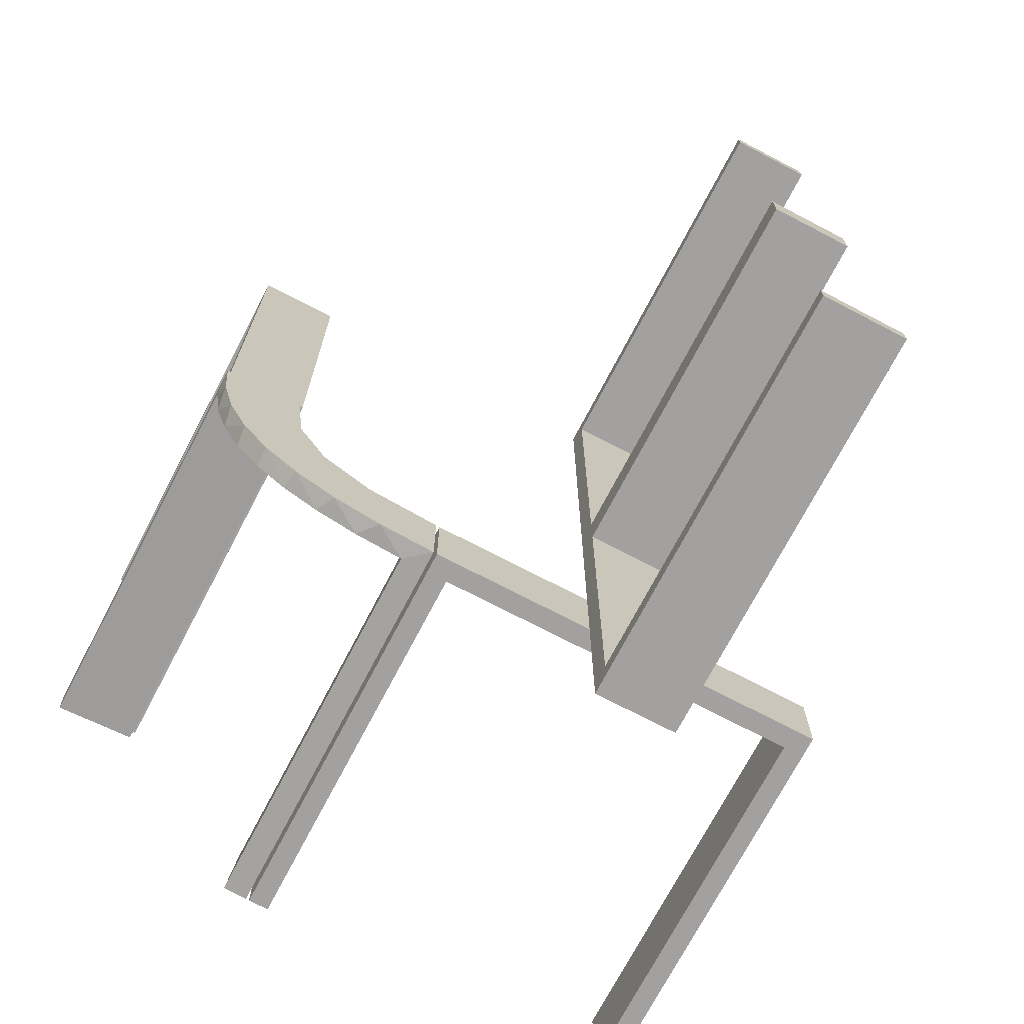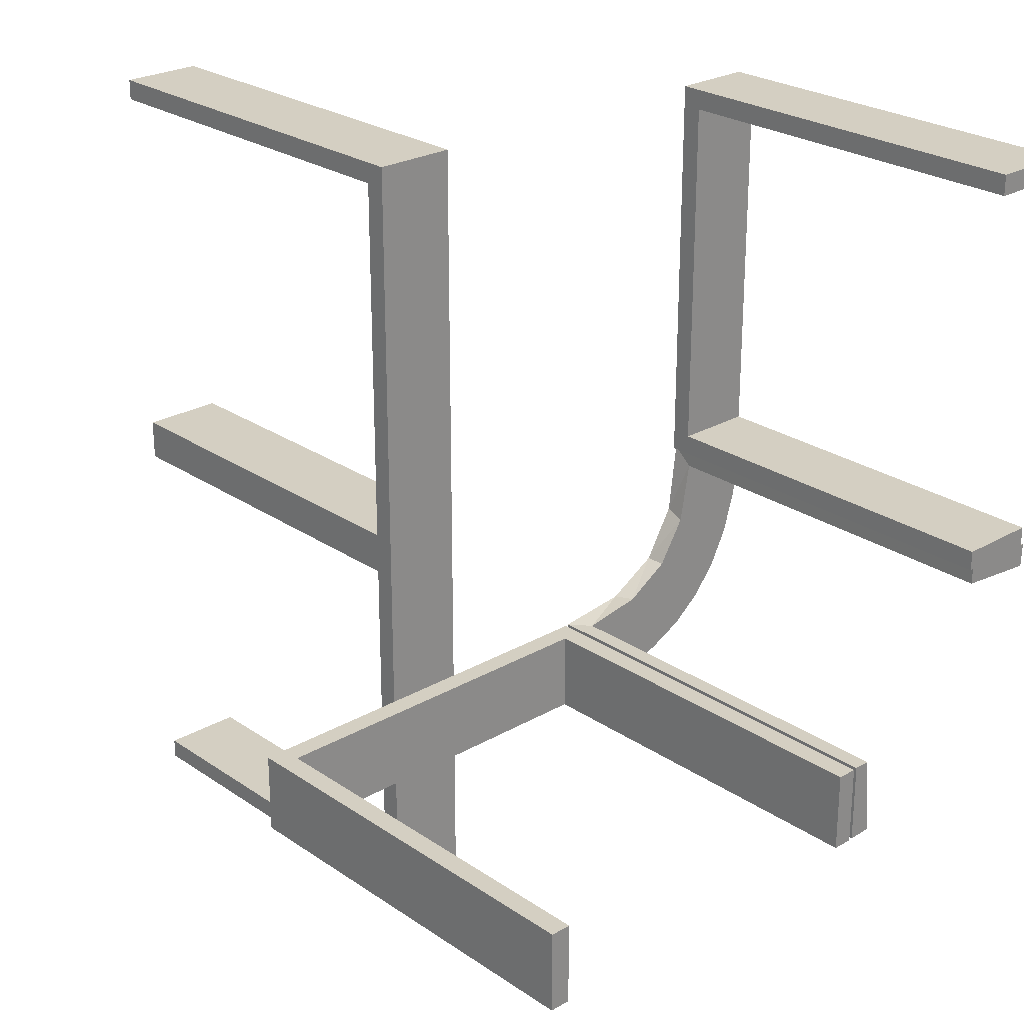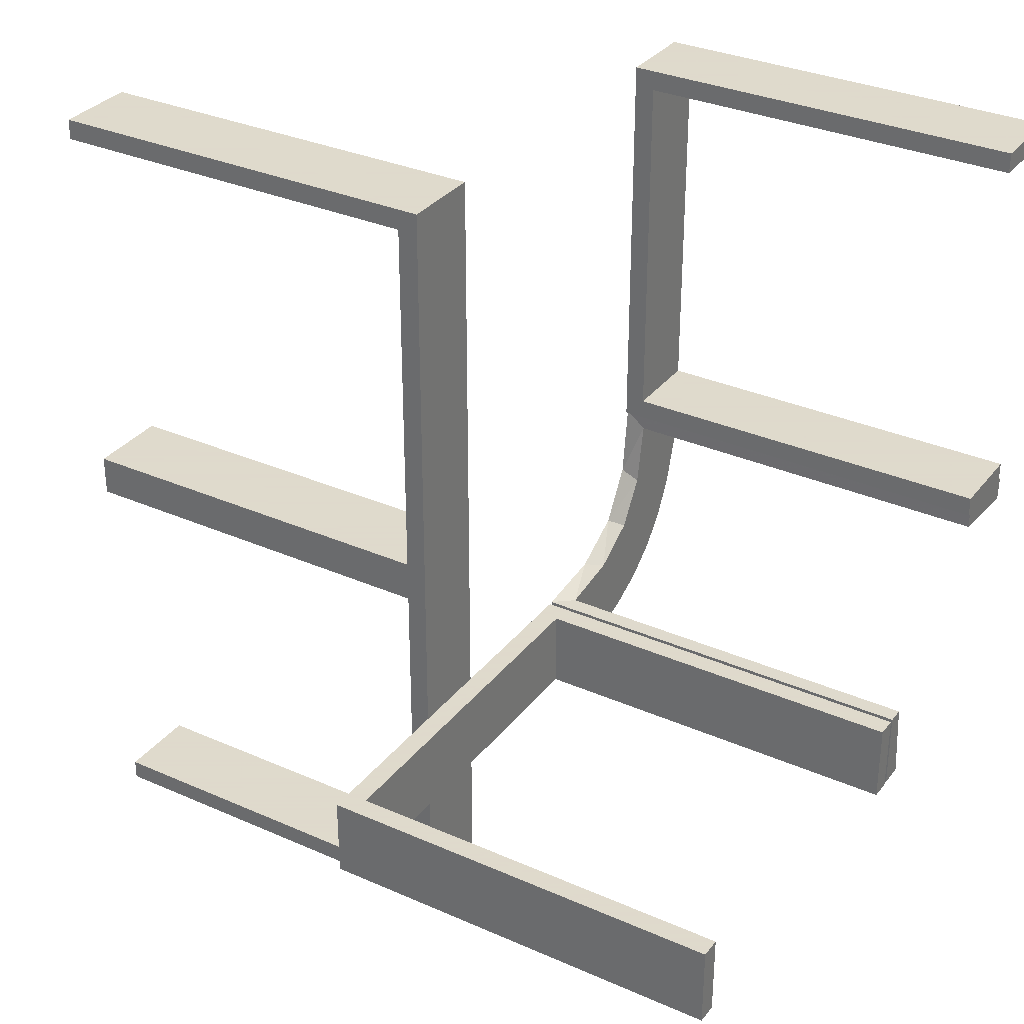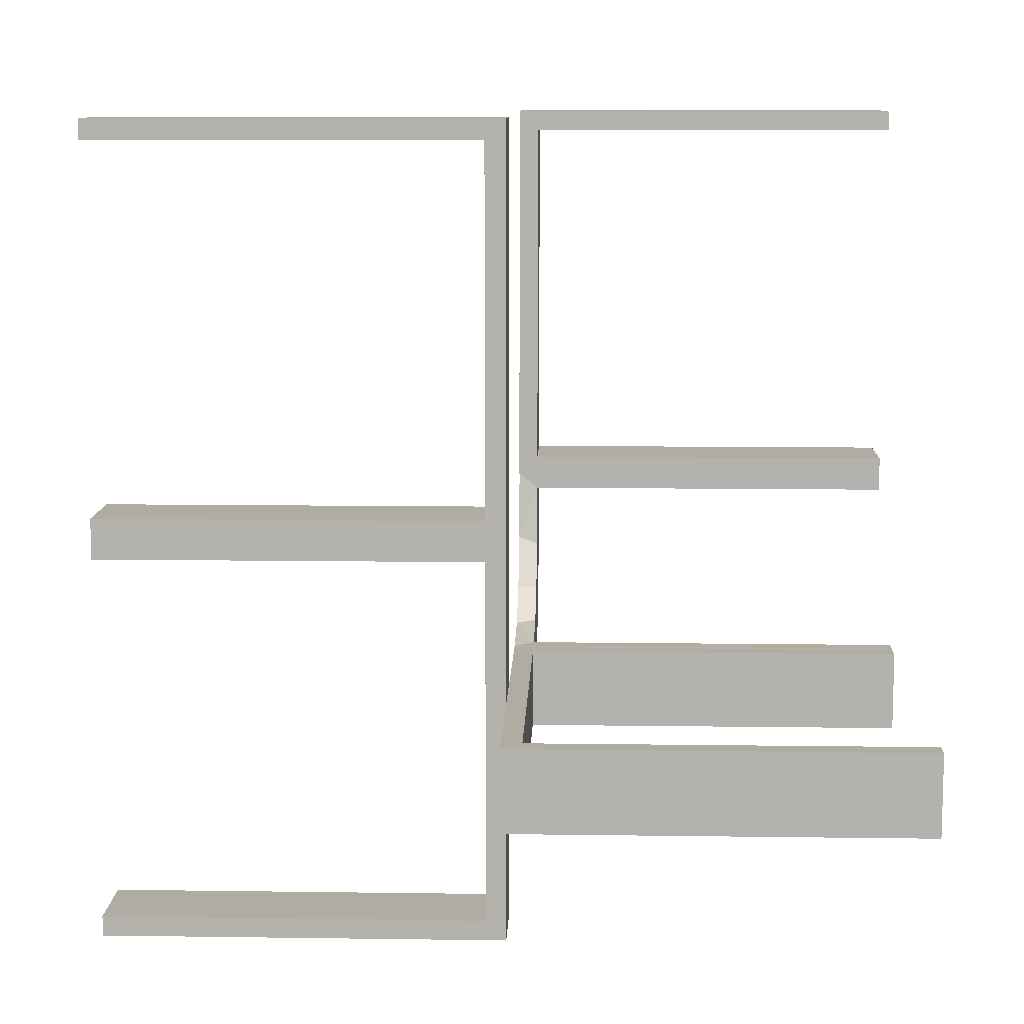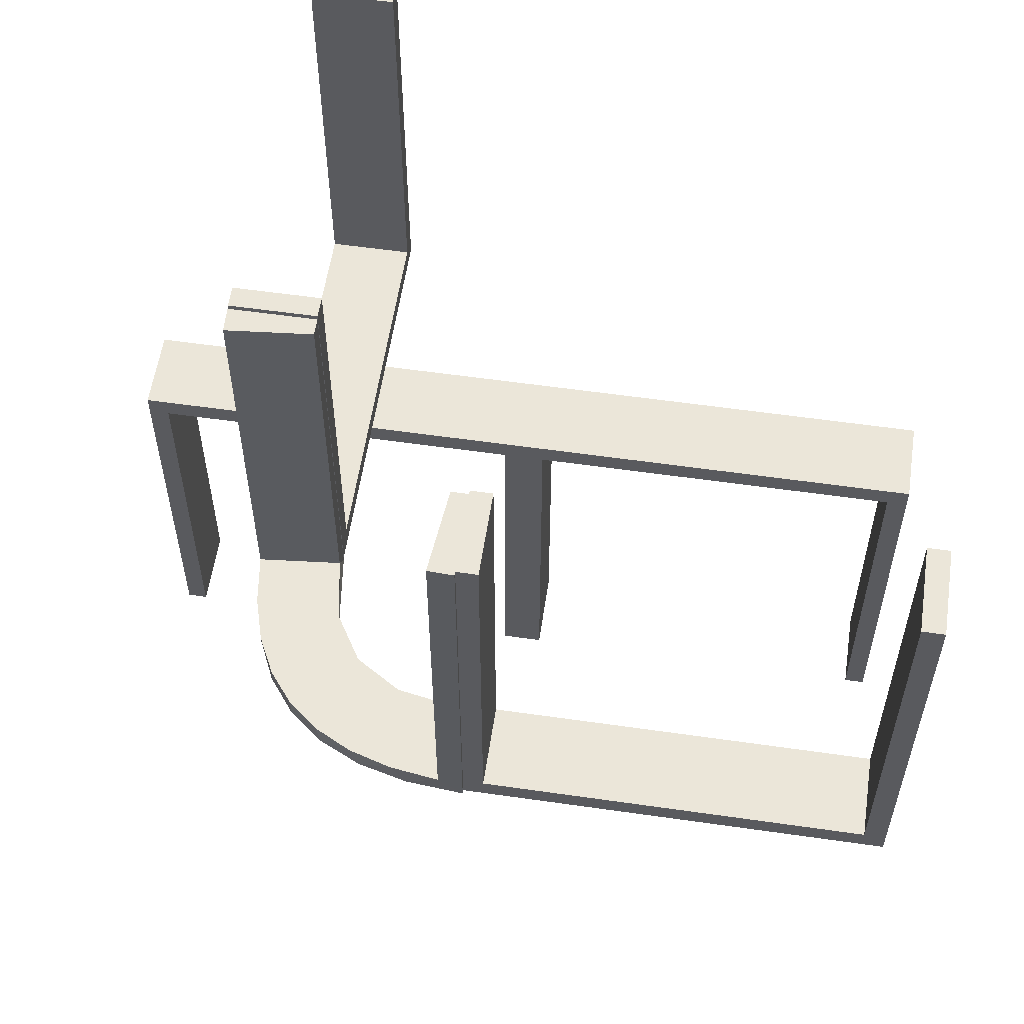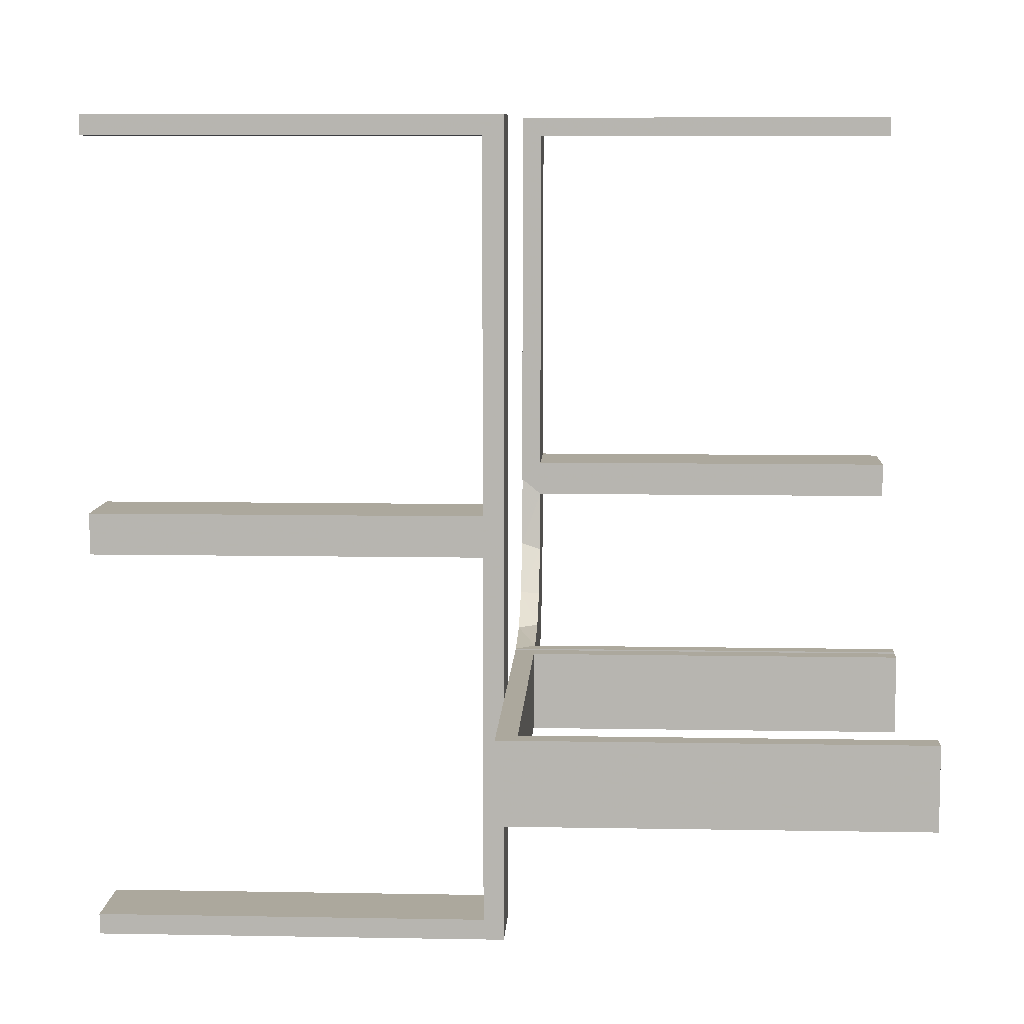
<metadata>
{"format":"obj","ext":"obj","renderer":"f3d","projection":"perspective","resolution":1024,"background":"white","views":[{"elev":-72.2,"azim":152.4,"up":"+Y"},{"elev":25.4,"azim":-42.7,"up":"+Y"},{"elev":32.4,"azim":-58.4,"up":"+Y"},{"elev":10.2,"azim":-88.0,"up":"+Y"},{"elev":57.3,"azim":98.5,"up":"+Z"},{"elev":8.6,"azim":-87.2,"up":"+Y"}]}
</metadata>
<code>
v 0 -0.2 0
v 0 -0.2 0.5
v 0 -0.3 0
v 0 -0.3 0.5
v 0.2537 -0.0242 0.025
v 0.134 -0.2789 0
v -0.2 0 0
v -0.2 0 -0.5
v -0.2 -0.475 -0.025
v -0.2 -0.475 -0.5
v -0.2 -0.5 0
v -0.2 -0.5 -0.5
v -0.2 -0.025 -0.025
v -0.2 -0.025 -0.5
v 0.07373 -0.2936 0
v 0.03392 -0.298 0.2625
v 0.03392 -0.298 0.5
v 0.03392 -0.298 0.025
v 0.1178 -0.2322 0.025
v 0.2798 -0.1401 0.025
v 0.3 0 0
v 0.3 0 0.5
v 0.3 0.025 0.5
v 0.3 0.025 0.025
v 0.3 0.5 0
v 0.3 0.5 0.5
v 0.3 0.475 0.5
v 0.3 0.475 0.025
v 0.1565 -0.1514 0
v 0.1565 -0.1514 0.025
v 0.09324 -0.29 0.025
v 0.2 0 0
v 0.2 0 0.5
v 0.2 0.025 0.5
v 0.2 0.025 0.025
v 0.2 0.5 0
v 0.2 0.5 0.5
v 0.2 0.475 0.5
v 0.2 0.475 0.025
v 0.2042 -0.01962 0.5
v 0.2042 -0.01962 0.3417
v 0.2042 -0.01962 0.1833
v 0.2042 -0.01962 0.025
v 0.1452 -0.2747 0.025
v 0.1852 -0.255 0
v -0.3 0 0
v -0.3 0 -0.5
v -0.3 -0.475 -0.025
v -0.3 -0.475 -0.5
v -0.3 -0.5 0
v -0.3 -0.5 -0.5
v -0.3 -0.025 -0.025
v -0.3 -0.025 -0.5
v 0.3044 0.0007882 0
v 0.3044 0.0007882 0.5
v 0.1935 -0.08832 0
v -0.5 -0.2 0
v -0.5 -0.2 0.5
v -0.5 -0.3 0
v -0.5 -0.3 0.5
v -0.025 -0.2 0.5
v -0.025 -0.2 0.025
v -0.025 -0.3 0.5
v -0.025 -0.3 0.025
v 0.2602 -0.18 0
v 0.02476 -0.1991 0.5
v 0.02476 -0.1991 0.3417
v 0.02476 -0.1991 0.1833
v 0.02476 -0.1991 0.025
v 0.1011 -0.1857 0.025
v 0.1899 -0.2521 0.025
v 0.284 -0.1289 0
v -0.2 0 0
v -0.2 0 -0.5
v -0.2 0.025 -0.025
v -0.2 0.025 -0.5
v -0.2 0.5 0
v -0.2 0.5 -0.5
v -0.2 0.475 -0.025
v -0.2 0.475 -0.5
v 0.2952 -0.0881 0.025
v 0.2044 0.0007882 0
v 0.2044 0.0007882 0.25
v 0.2044 0.0007882 0.5
v 0.1921 -0.1864 0.025
v -0.3 0 0
v -0.3 0 -0.5
v -0.3 0.025 -0.025
v -0.3 0.025 -0.5
v -0.3 0.5 0
v -0.3 0.5 -0.5
v -0.3 0.475 -0.025
v -0.3 0.475 -0.5
v 0.3031 -0.02878 0.2625
v 0.3031 -0.02878 0.5
v 0.3031 -0.02878 0.025
v 0.2272 -0.2221 0
v 0.2272 -0.2221 0.025
v 0.09346 -0.1883 0
v 0.004352 -0.2992 0
v 0.004352 -0.2992 0.25
v 0.004352 -0.2992 0.5
v 0.004352 -0.1992 0
v 0.004352 -0.1992 0.5
v 0.02934 -0.2486 0.025
v 0.2572 -0.1847 0.025
v 0.2987 -0.06859 0
v 0.1909 -0.09599 0.025
v -0.475 -0.2 0.5
v -0.475 -0.2 0.025
v -0.475 -0.3 0.5
v -0.475 -0.3 0.025
f 51 50 48
f 52 48 50
f 46 47 52
f 50 46 52
f 12 10 9
f 13 11 9
f 7 13 8
f 11 13 7
f 11 7 46
f 7 8 47
f 12 11 50
f 9 10 49
f 14 13 52
f 13 9 48
f 12 51 49
f 14 53 47
f 51 48 49
f 47 53 52
f 12 9 11
f 13 14 8
f 11 46 50
f 7 47 46
f 12 50 51
f 9 49 48
f 14 52 53
f 13 48 52
f 12 49 10
f 14 47 8
f 58 57 110
f 62 110 57
f 1 2 62
f 57 1 62
f 60 111 112
f 64 59 112
f 3 64 4
f 59 64 3
f 59 3 1
f 3 4 2
f 60 59 57
f 112 111 109
f 63 64 62
f 64 112 110
f 60 58 109
f 63 61 2
f 58 110 109
f 2 61 62
f 60 112 59
f 64 63 4
f 59 1 57
f 3 2 1
f 60 57 58
f 112 109 110
f 63 62 61
f 64 110 62
f 60 109 111
f 63 2 4
f 91 90 92
f 88 92 90
f 86 87 88
f 90 86 88
f 78 80 79
f 75 77 79
f 73 75 74
f 77 75 73
f 77 73 86
f 73 74 87
f 78 77 90
f 79 80 93
f 76 75 88
f 75 79 92
f 78 91 93
f 76 89 87
f 91 92 93
f 87 89 88
f 78 79 77
f 75 76 74
f 77 86 90
f 73 87 86
f 78 90 91
f 79 93 92
f 76 88 89
f 75 92 88
f 78 93 80
f 76 87 74
f 68 69 103
f 103 69 99
f 30 29 70
f 67 68 104
f 103 104 68
f 104 66 67
f 29 30 108
f 56 108 43
f 42 83 82
f 84 41 40
f 41 84 83
f 42 41 83
f 100 15 18
f 101 100 18
f 44 31 6
f 6 45 44
f 102 101 16
f 45 97 71
f 106 98 97
f 65 72 20
f 72 107 81
f 107 54 96
f 94 96 54
f 94 55 95
f 94 54 55
f 103 99 15
f 45 99 29
f 99 45 6
f 6 15 99
f 45 29 97
f 65 97 29
f 29 56 65
f 56 82 107
f 107 72 56
f 83 54 82
f 55 83 84
f 54 83 55
f 101 102 104
f 100 101 103
f 104 103 101
f 95 40 41
f 41 94 95
f 94 41 5
f 5 42 43
f 5 96 94
f 42 5 41
f 108 5 43
f 5 108 85
f 30 85 108
f 5 85 20
f 5 81 96
f 85 106 20
f 85 98 106
f 98 85 71
f 19 85 30
f 105 19 70
f 85 19 71
f 18 31 105
f 19 31 44
f 19 105 31
f 105 69 68
f 105 16 18
f 67 105 68
f 17 67 66
f 67 17 16
f 105 67 16
f 66 104 102
f 102 17 66
f 55 84 40
f 40 95 55
f 69 70 99
f 29 99 70
f 29 108 56
f 56 43 82
f 42 82 43
f 15 31 18
f 101 18 16
f 31 15 6
f 45 71 44
f 102 16 17
f 97 98 71
f 106 97 65
f 65 20 106
f 72 81 20
f 107 96 81
f 103 15 100
f 56 72 65
f 82 54 107
f 5 20 81
f 19 30 70
f 105 70 69
f 19 44 71
f 32 36 25
f 39 35 24
f 27 28 26
f 24 25 28
f 24 23 22
f 25 24 21
f 38 37 39
f 35 39 36
f 35 32 33
f 36 32 35
f 33 32 21
f 36 37 26
f 38 39 28
f 35 34 23
f 34 33 22
f 37 38 27
f 32 25 21
f 39 24 28
f 28 25 26
f 24 22 21
f 37 36 39
f 35 33 34
f 33 21 22
f 36 26 25
f 38 28 27
f 35 23 24
f 34 22 23
f 37 27 26

</code>
